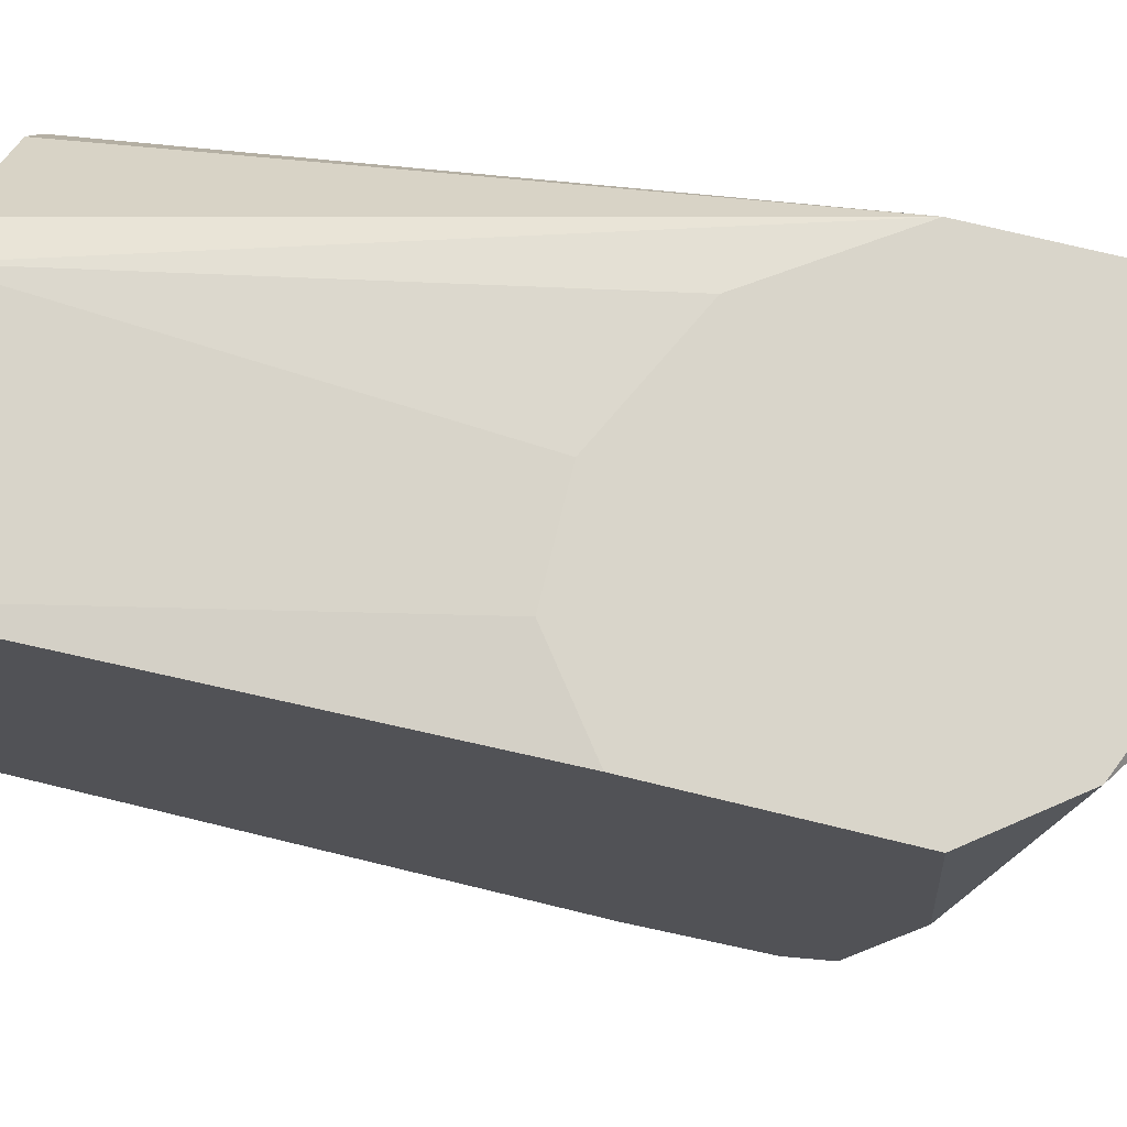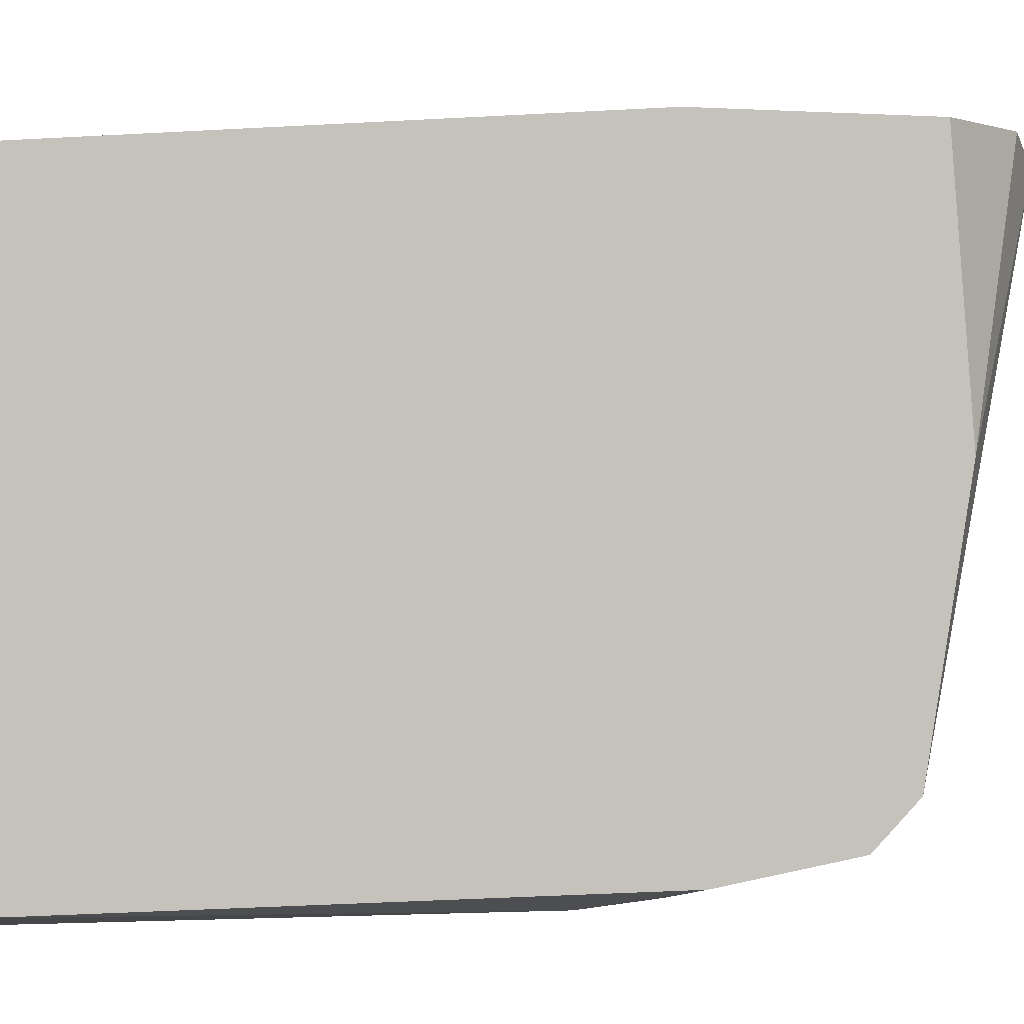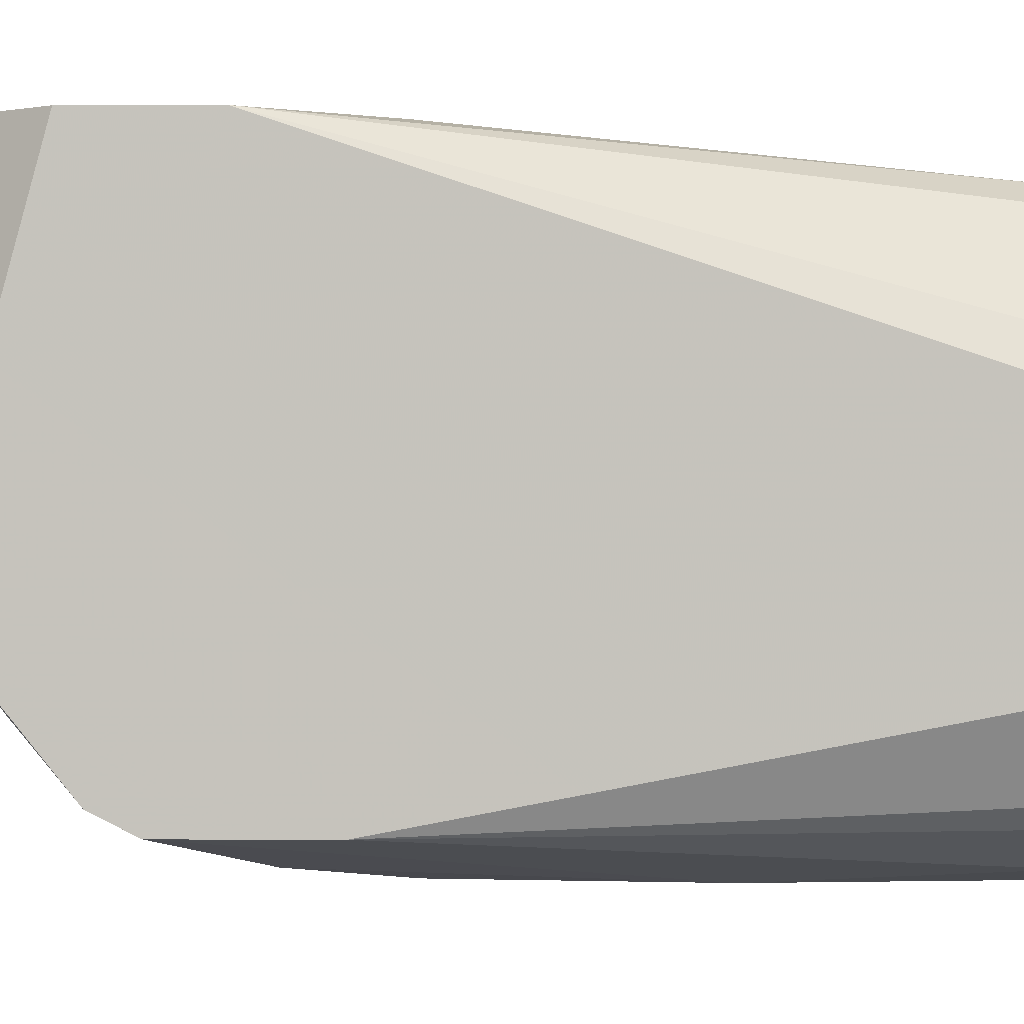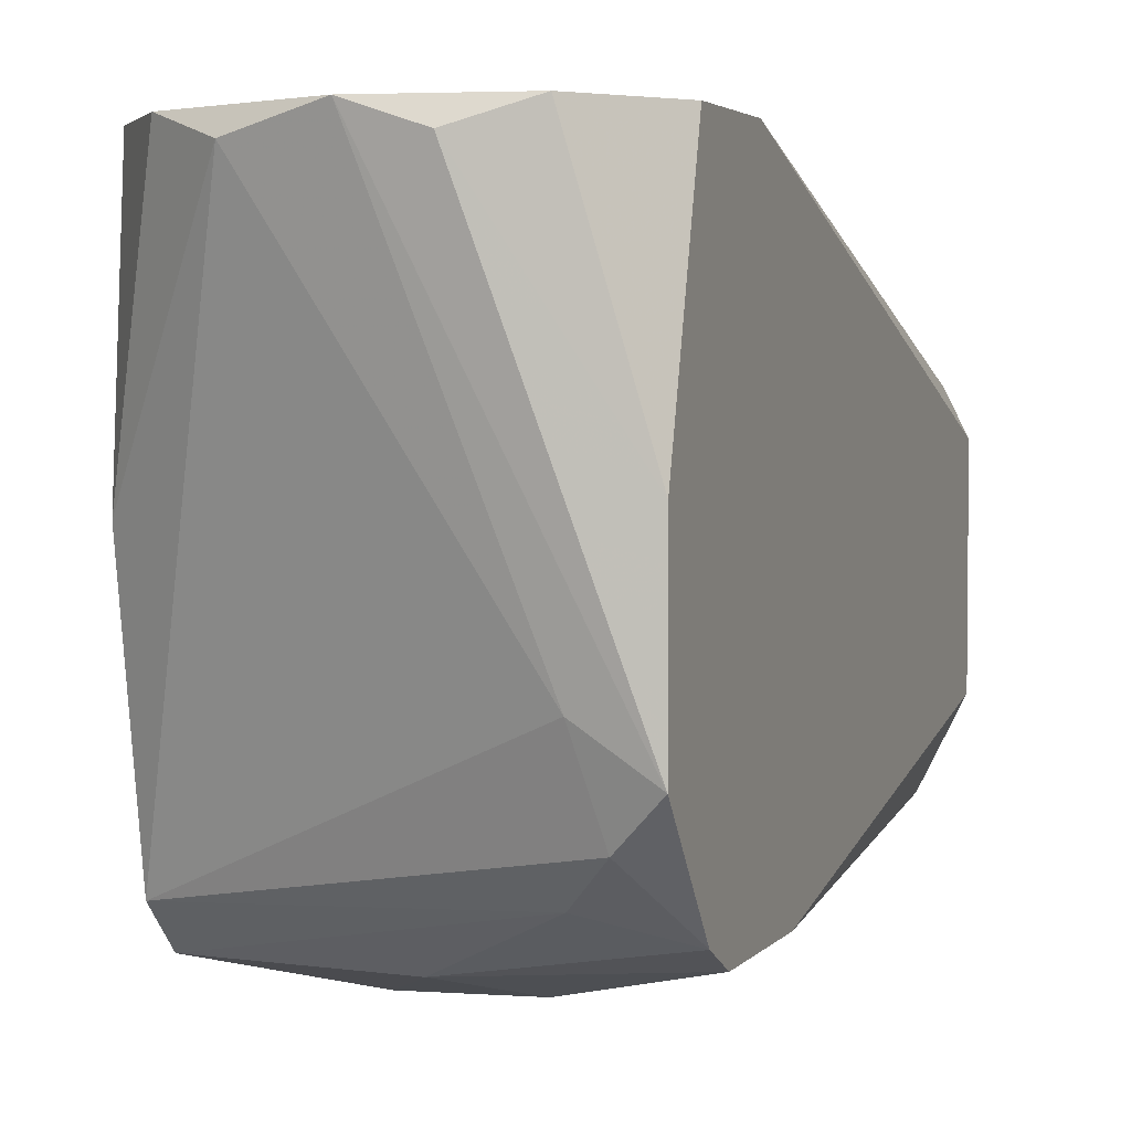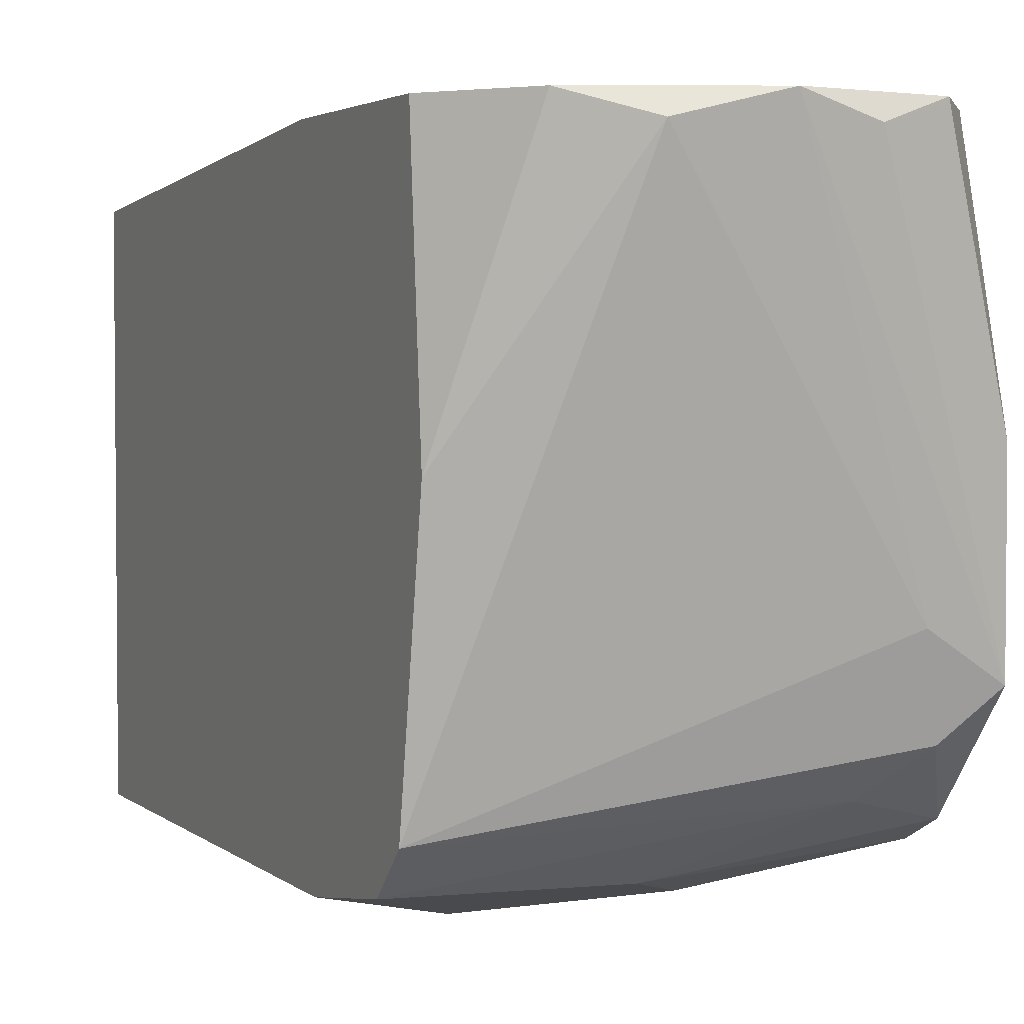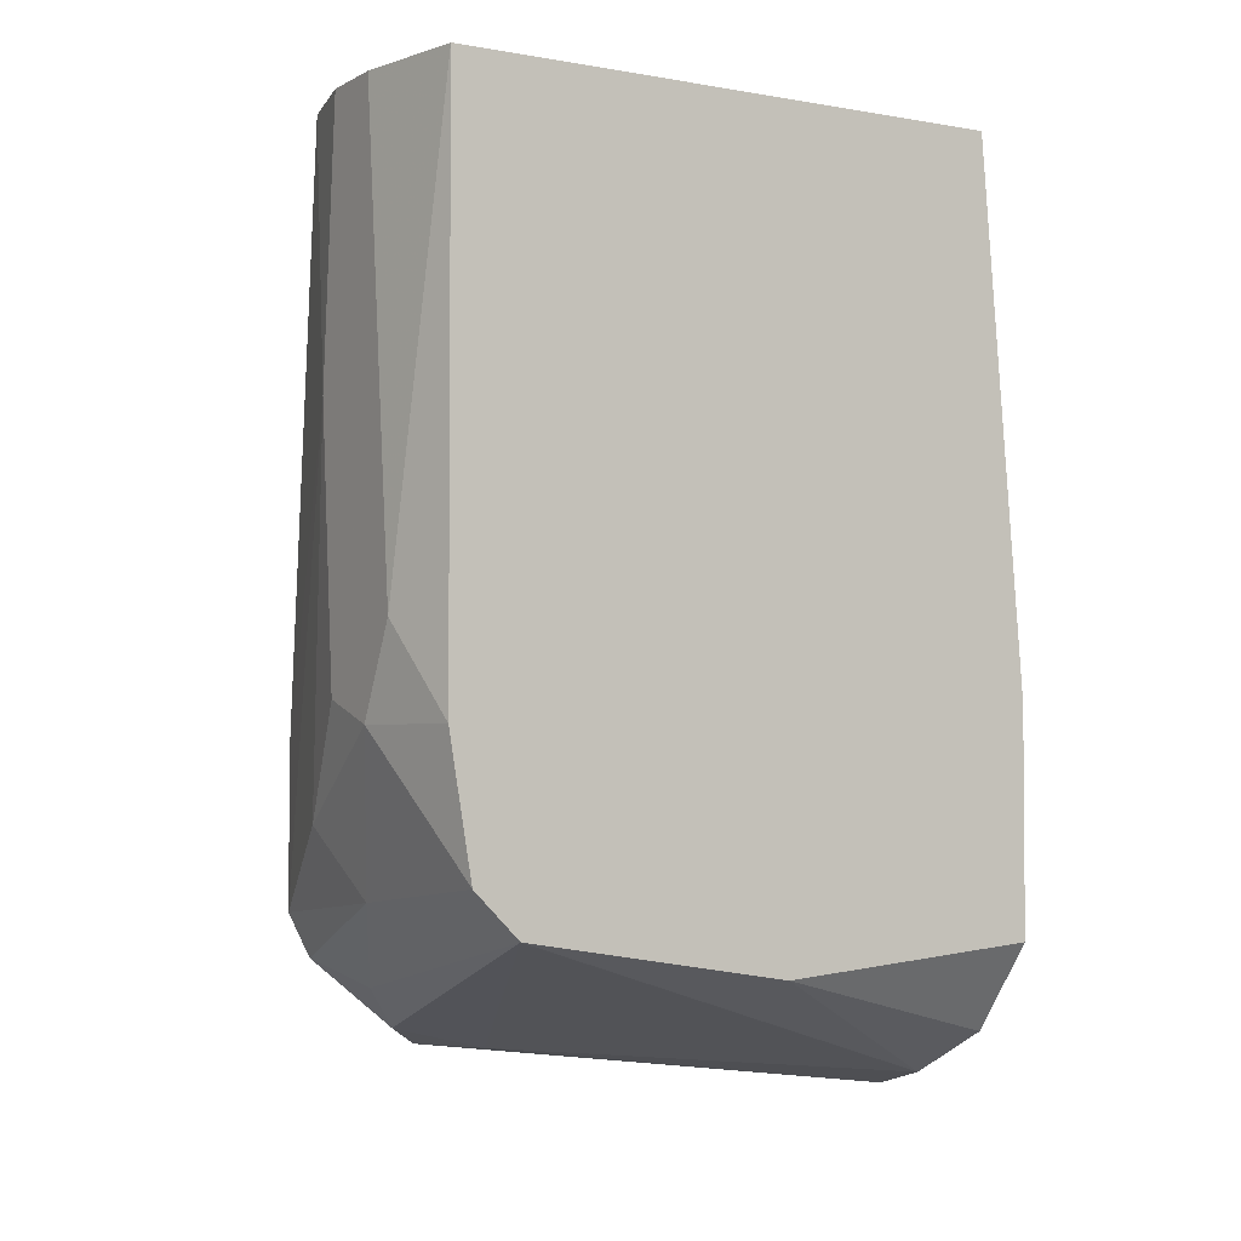
<metadata>
{"format":"obj","ext":"obj","renderer":"f3d","projection":"perspective","resolution":1024,"background":"white","views":[{"elev":74.6,"azim":-76.4,"up":"+Z"},{"elev":0.4,"azim":-104.9,"up":"+Z"},{"elev":1.1,"azim":90.8,"up":"+Z"},{"elev":3.4,"azim":19.5,"up":"+Z"},{"elev":3.1,"azim":-23.9,"up":"+Z"},{"elev":-2.9,"azim":-121.1,"up":"+Y"}]}
</metadata>
<code>
v 0.01544 -0.0553 -0.01879
v 0.01544 -0.04736 0.01937
v 0.01544 -0.05212 -0.02038
v 0.01544 -0.06166 0.001875
v 0.01544 -0.06166 -0.01084
v 0.01544 -0.0569 0.01937
v 0.01544 0.000332 0.003466
v 0.01544 0.000332 -0.01243
v 0.01544 -0.04099 -0.02038
v 0.01226 -0.06008 -0.01402
v 0.01226 0.000332 -0.01879
v -0.009994 -0.06008 0.01937
v -0.009994 -0.03304 -0.02516
v -0.000455 -0.05053 -0.02198
v -0.000455 -0.01875 -0.02516
v -0.000455 -0.03304 0.01937
v -0.005224 -0.06325 0.01778
v 0.004312 -0.04576 -0.02356
v 0.004312 0.000332 -0.02356
v -0.008406 -0.03304 0.01937
v 0.00113 -0.06485 0.01937
v 0.01385 0.000332 0.006648
v 0.01067 -0.06166 -0.007661
v 0.01067 0.000332 -0.02038
v 0.01067 -0.06325 0.01937
v -0.01477 -0.0553 0.000284
v -0.01477 -0.03782 0.01937
v -0.01477 -0.03941 -0.02356
v -0.01477 -0.05212 -0.01879
v -0.01477 0.000332 0.01619
v -0.01477 0.000332 -0.02356
v -0.01477 -0.05371 0.01937
v -0.01477 -0.04895 -0.02198
v 0.009082 -0.03782 0.01937
v 0.009082 -0.0569 -0.0172
v 0.0059 -0.06485 0.01778
v 0.0059 0.000332 0.0146
v -0.002046 -0.03782 -0.02516
v -0.002046 0.000332 -0.02516
v 0.002721 0.000332 0.01619
v -0.006815 -0.03941 -0.02516
v -0.006815 0.000332 -0.02516
f 10 35 1
f 7 39 30
f 20 16 30
f 16 20 25
f 30 29 32
f 25 20 32
f 30 39 31
f 29 30 31
f 39 7 11
f 5 7 2
f 16 25 2
f 7 5 3
f 7 30 40
f 30 16 40
f 29 31 33
f 11 7 8
f 7 3 8
f 39 38 13
f 5 2 6
f 2 25 6
f 39 11 19
f 25 32 21
f 2 7 22
f 7 40 22
f 32 29 26
f 29 17 26
f 29 33 35
f 40 2 37
f 2 22 37
f 22 40 37
f 11 8 9
f 8 3 9
f 17 29 23
f 5 21 23
f 21 17 23
f 21 32 12
f 17 21 12
f 32 26 12
f 26 17 12
f 38 39 15
f 39 19 15
f 9 3 15
f 19 9 15
f 18 38 15
f 3 18 15
f 20 30 27
f 32 20 27
f 30 32 27
f 33 31 28
f 31 13 28
f 5 6 4
f 6 25 4
f 35 33 14
f 18 3 14
f 31 39 42
f 39 13 42
f 13 31 42
f 13 38 41
f 38 18 41
f 33 28 41
f 28 13 41
f 14 33 41
f 18 14 41
f 21 5 36
f 25 21 36
f 5 4 36
f 4 25 36
f 19 11 24
f 11 9 24
f 9 19 24
f 16 2 34
f 40 16 34
f 2 40 34
f 29 35 10
f 5 23 10
f 23 29 10
f 3 5 1
f 14 3 1
f 35 14 1
f 5 10 1

</code>
